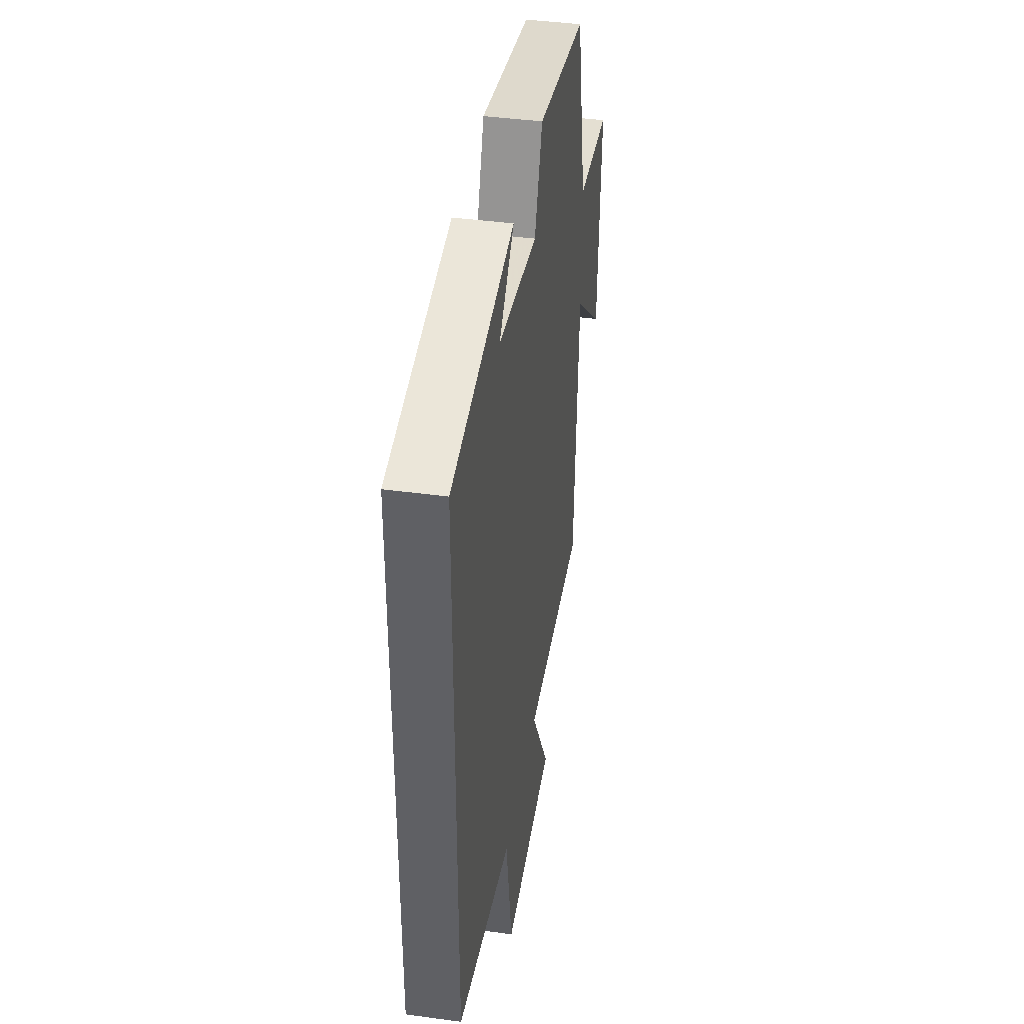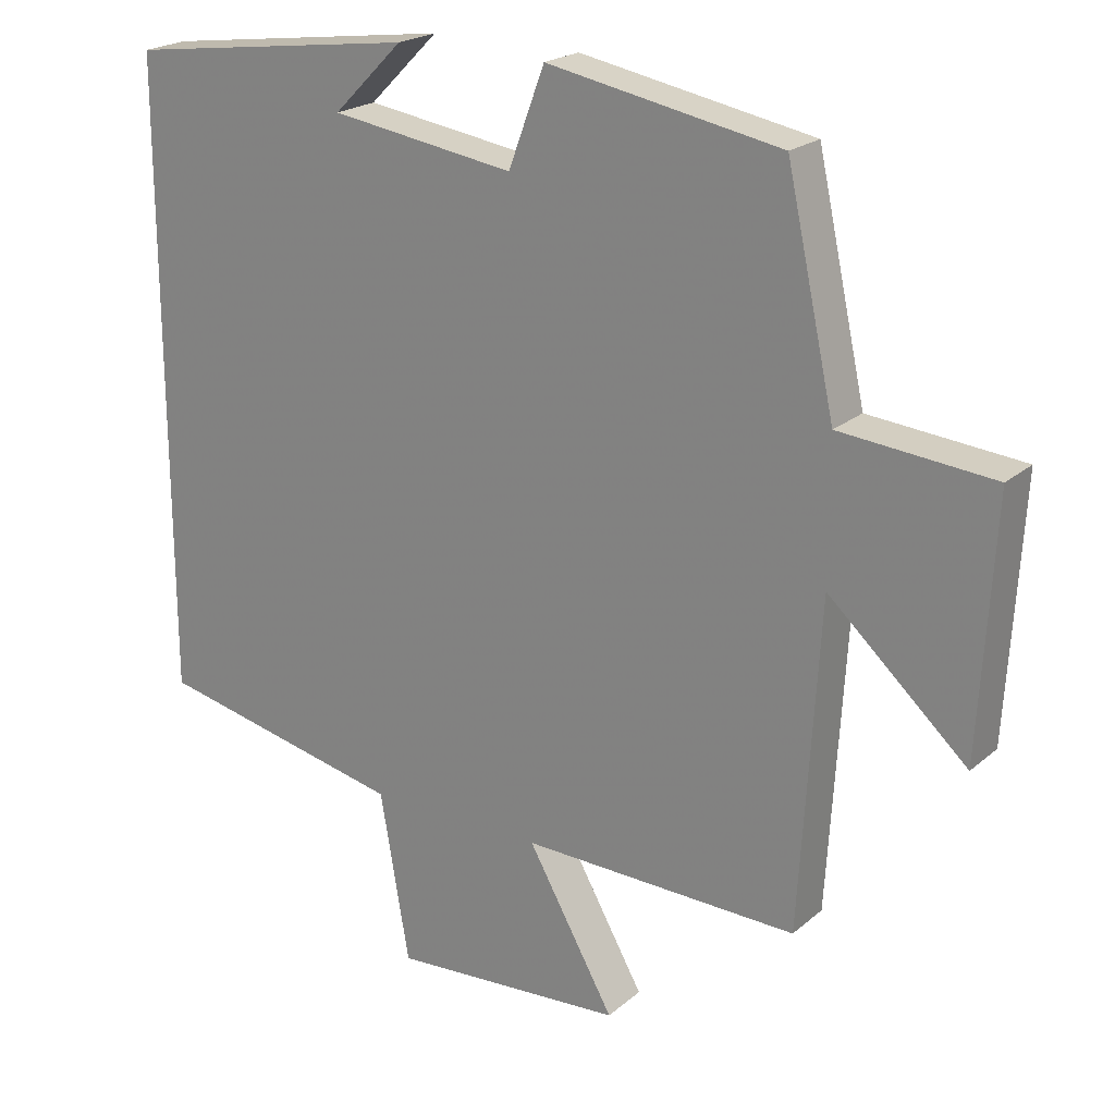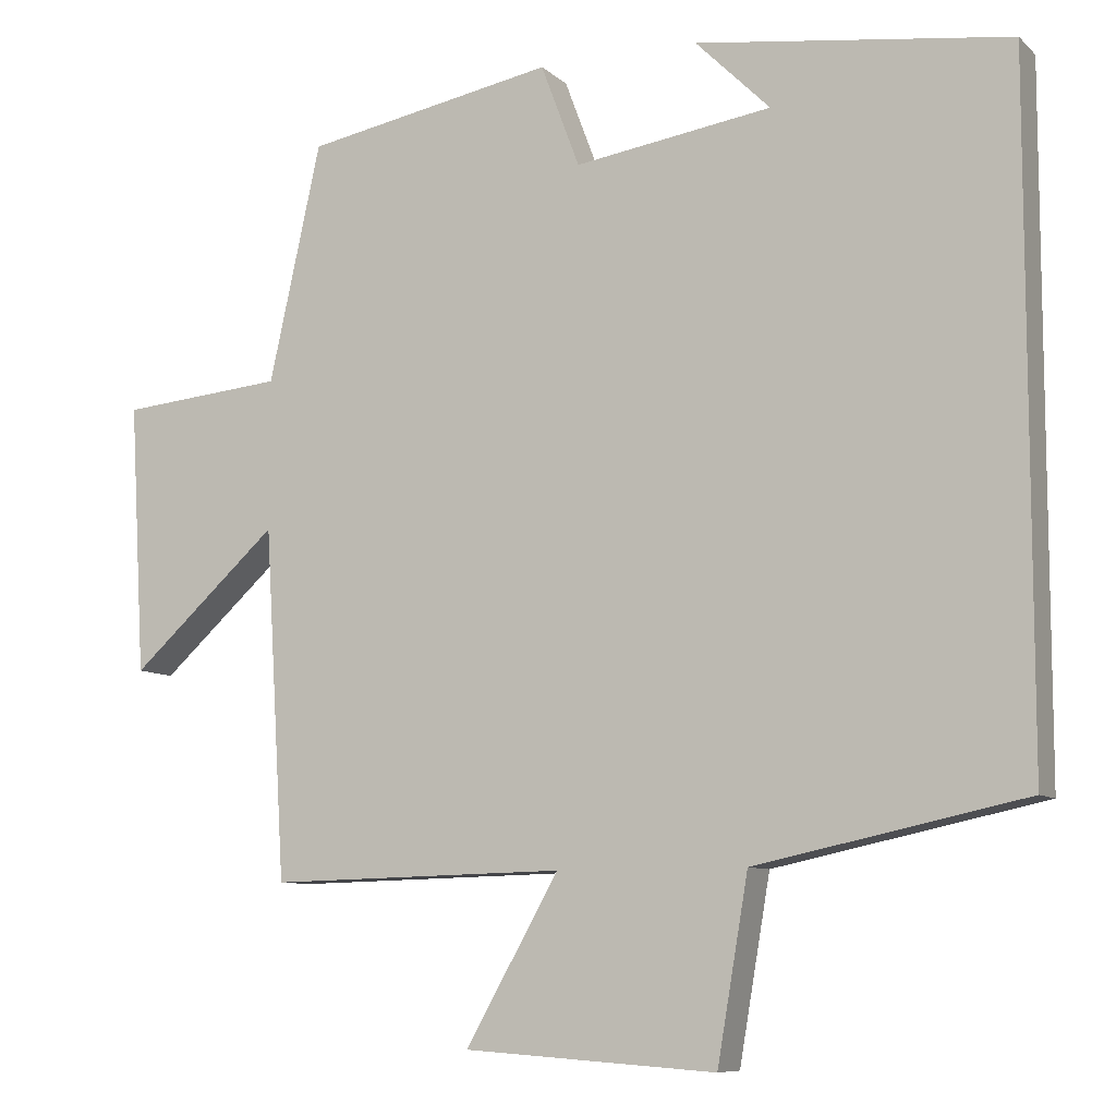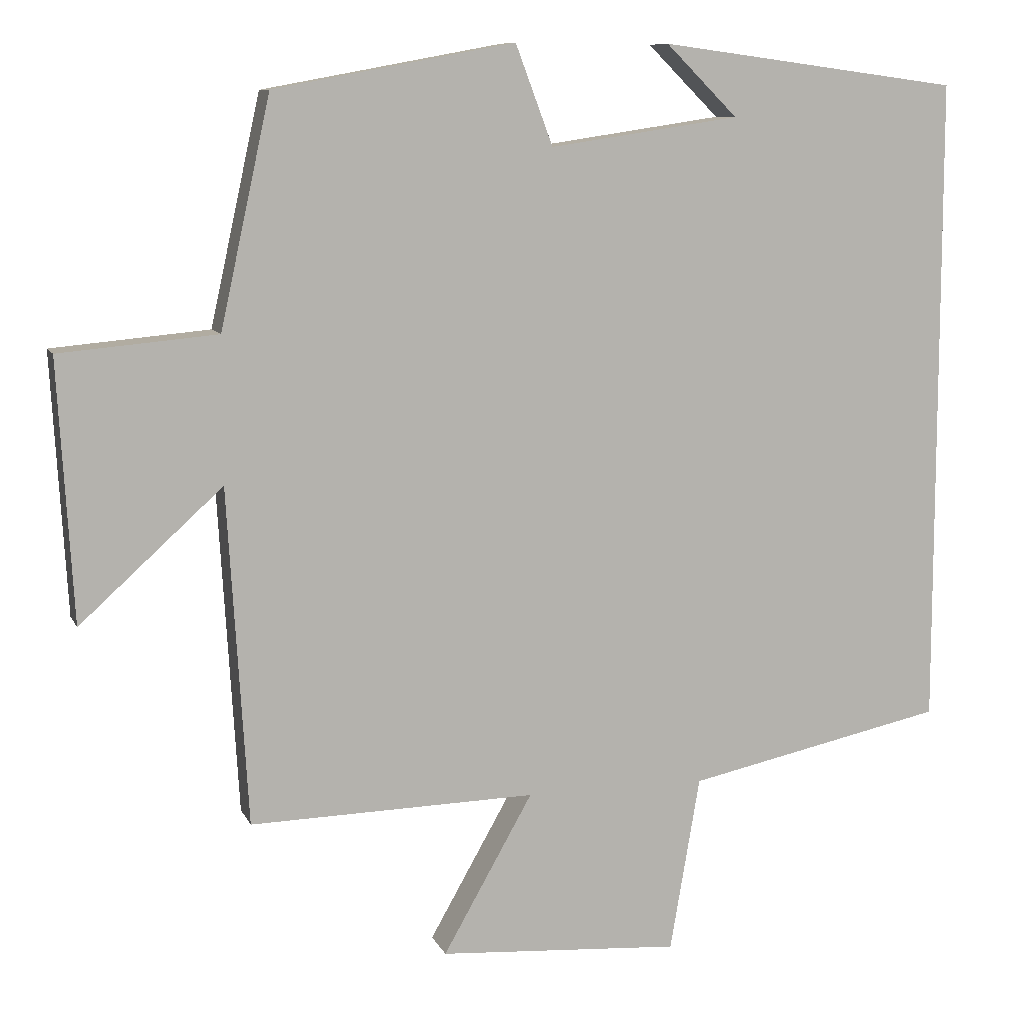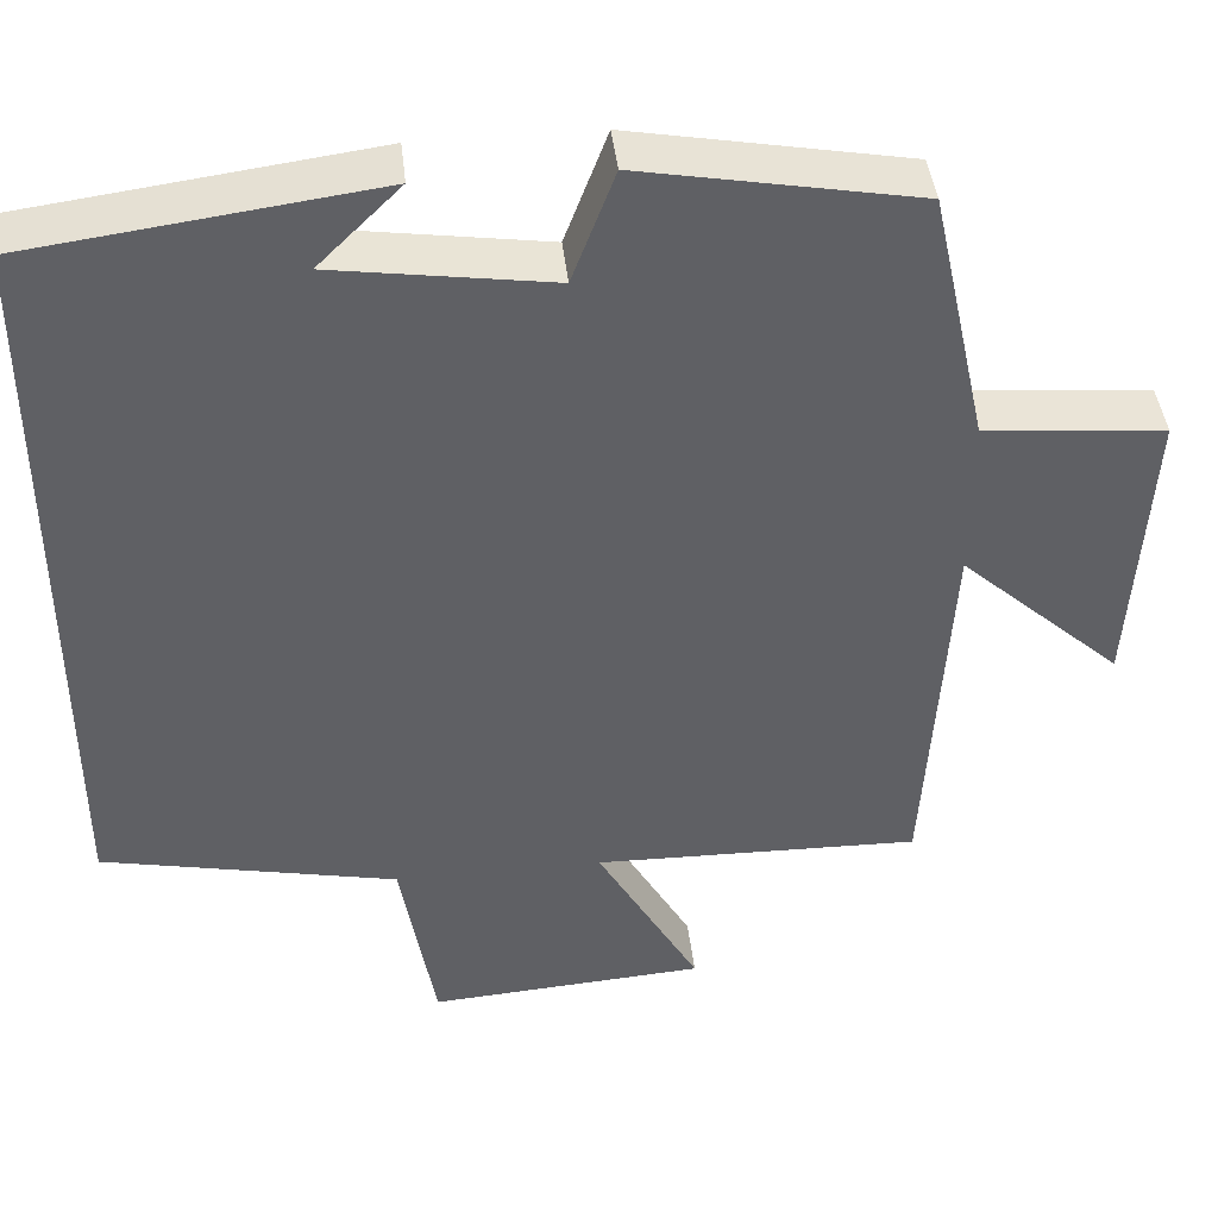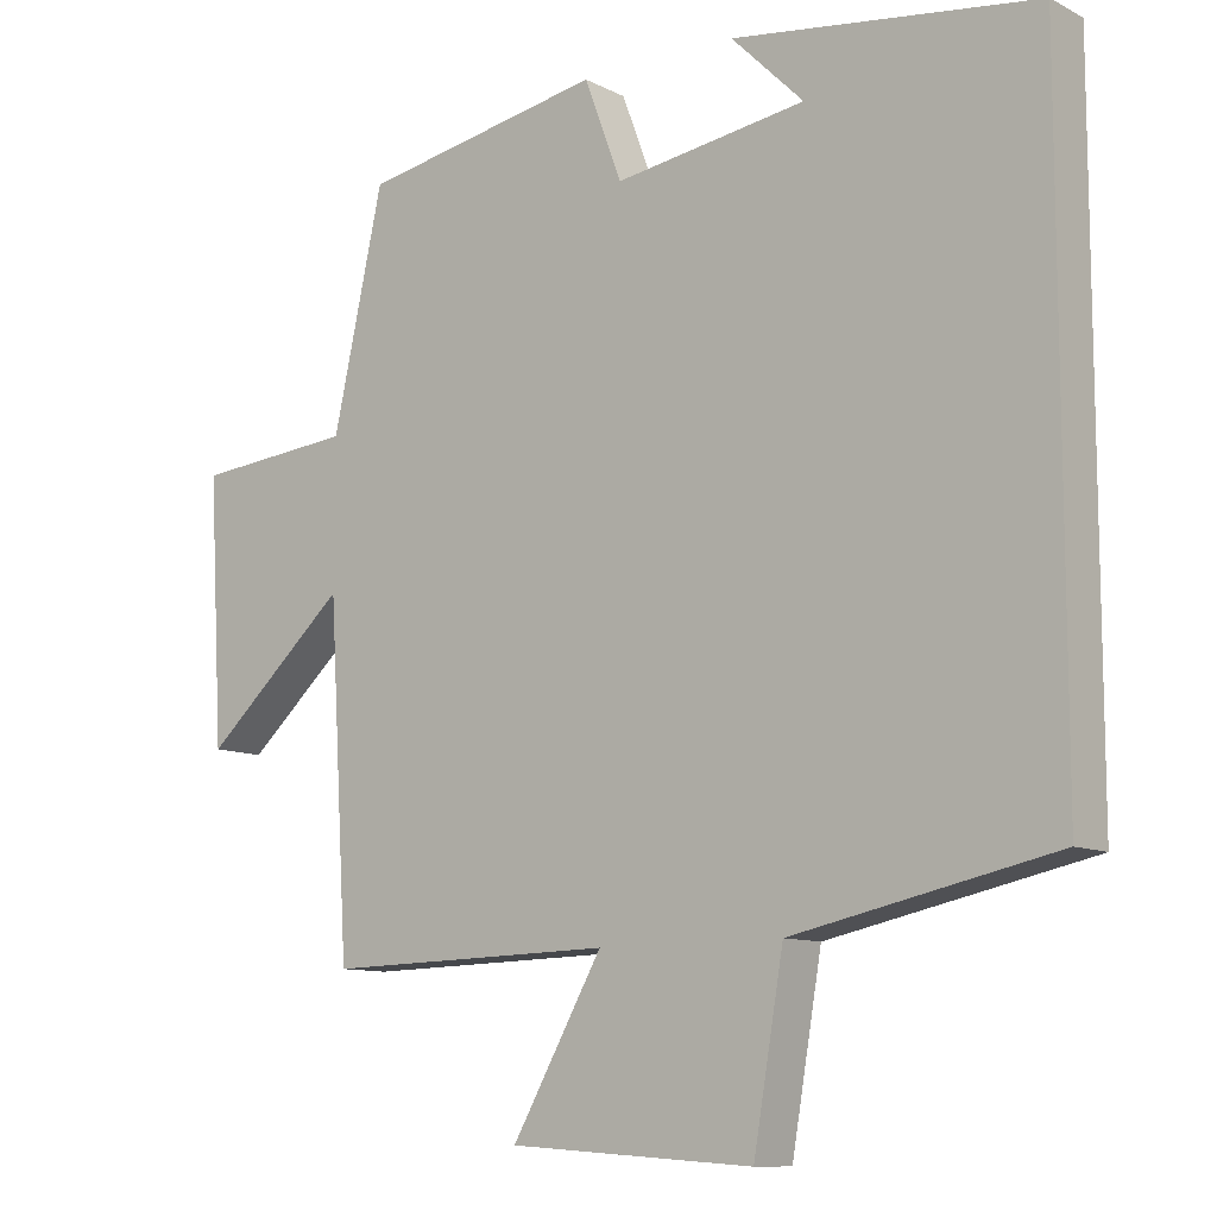
<metadata>
{"format":"obj","ext":"obj","renderer":"f3d","projection":"perspective","resolution":1024,"background":"white","views":[{"elev":42.0,"azim":-80.7,"up":"+Z"},{"elev":21.5,"azim":34.6,"up":"+Z"},{"elev":-8.6,"azim":-154.5,"up":"+Z"},{"elev":9.3,"azim":163.3,"up":"+Z"},{"elev":42.9,"azim":-6.4,"up":"+Z"},{"elev":-10.3,"azim":-141.6,"up":"+Z"}]}
</metadata>
<code>
v -0.5 0.07 -0.426
v -0.5 0.07 0.447
v -0.097 0.07 0.5
v -0.193 0.07 0.405
v 0.061 0.07 0.367
v 0.111 0.07 0.5
v 0.433 0.07 0.44
v 0.5 0.07 0.135
v 0.711 0.07 0.116
v 0.691 0.07 -0.232
v 0.5 0.07 -0.059
v 0.473 0.07 -0.509
v 0.09 0.07 -0.5
v 0.21 0.07 -0.712
v -0.114 0.07 -0.734
v -0.154 0.07 -0.5
v -0.5 0 -0.426
v -0.5 0 0.447
v -0.097 0 0.5
v -0.193 0 0.405
v 0.061 0 0.367
v 0.111 0 0.5
v 0.433 0 0.44
v 0.5 0 0.135
v 0.711 0 0.116
v 0.691 0 -0.232
v 0.5 0 -0.059
v 0.473 0 -0.509
v 0.09 0 -0.5
v 0.21 0 -0.712
v -0.114 0 -0.734
v -0.154 0 -0.5
f 13 14 15 16
f 13 16 1 2
f 11 12 13 2
f 8 9 10 11
f 5 6 7 8
f 4 5 8 11
f 2 3 4
f 2 4 11
f 32 31 30 29
f 18 17 32 29
f 18 29 28 27
f 27 26 25 24
f 24 23 22 21
f 27 24 21 20
f 20 19 18
f 27 20 18
f 1 17 18 2
f 2 18 19 3
f 3 19 20 4
f 4 20 21 5
f 5 21 22 6
f 6 22 23 7
f 7 23 24 8
f 8 24 25 9
f 9 25 26 10
f 10 26 27 11
f 11 27 28 12
f 12 28 29 13
f 13 29 30 14
f 14 30 31 15
f 15 31 32 16
f 16 32 17 1

</code>
